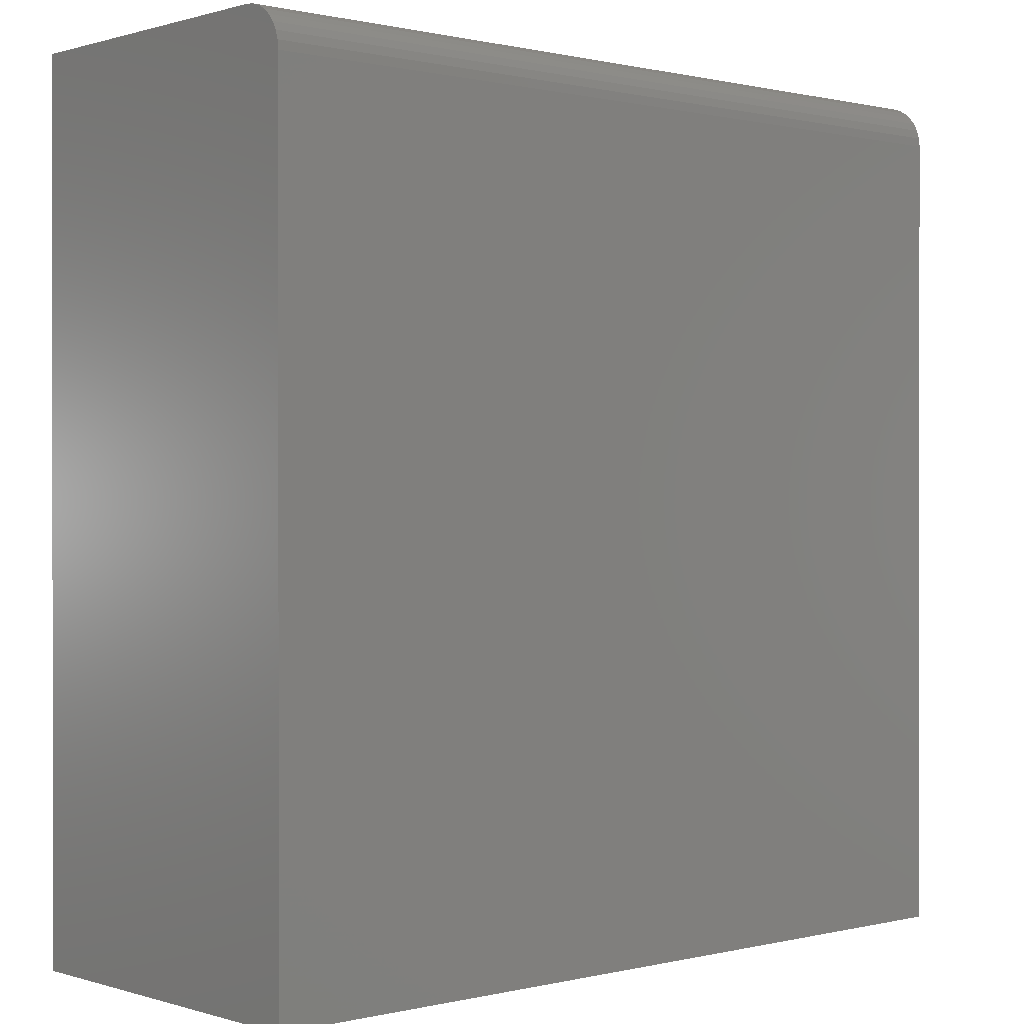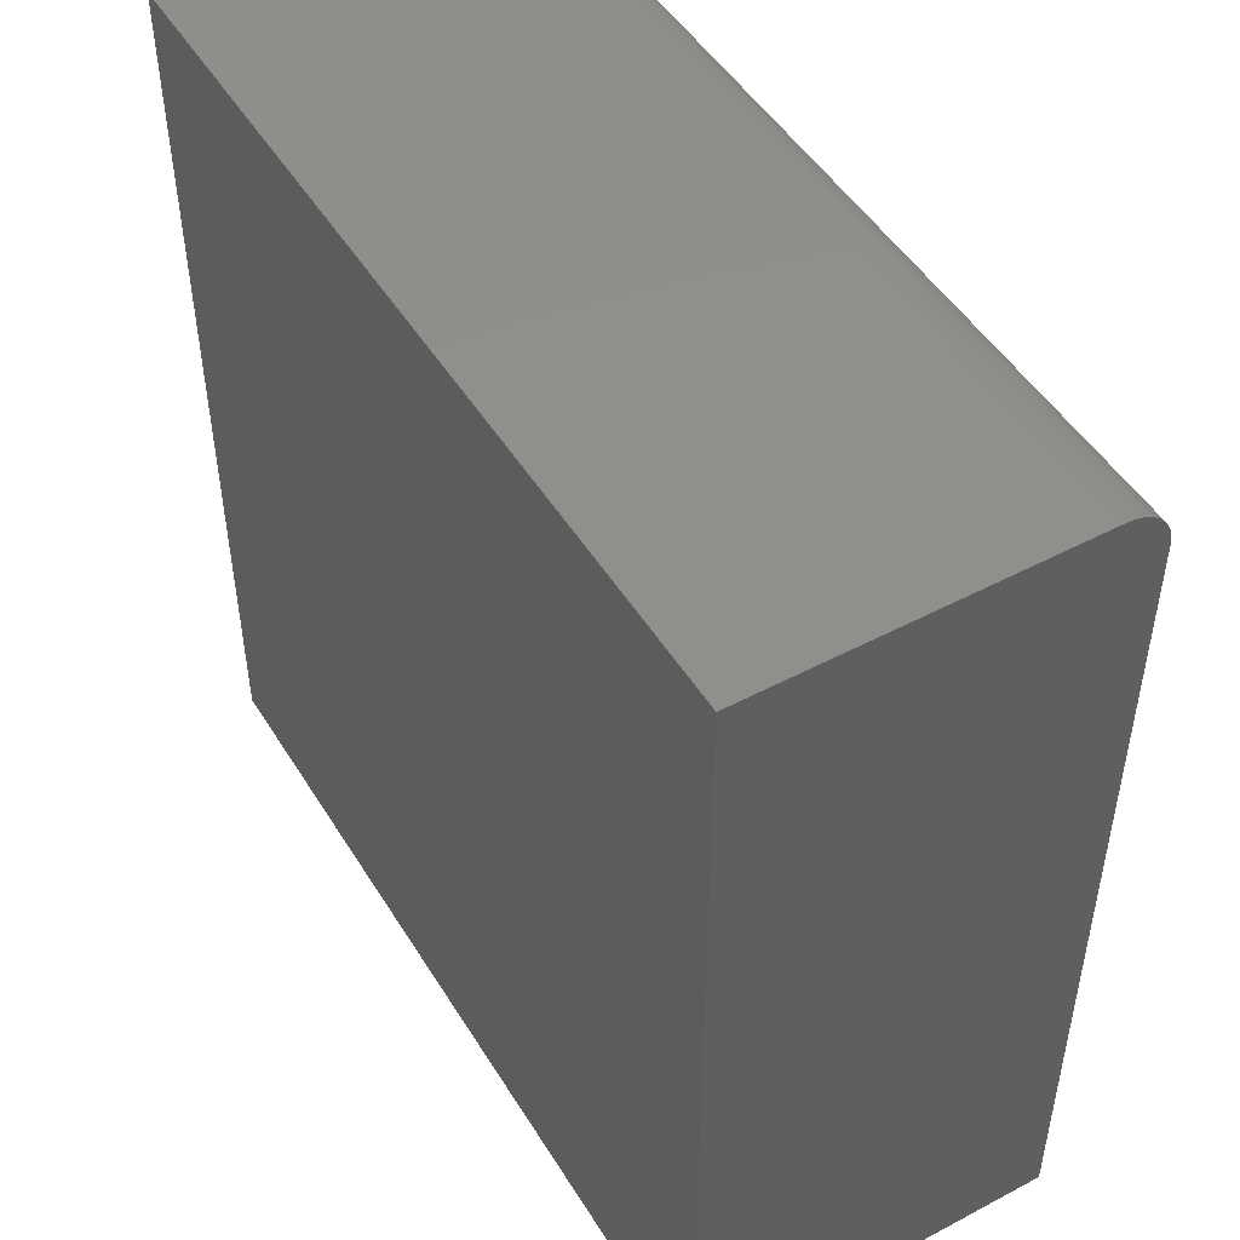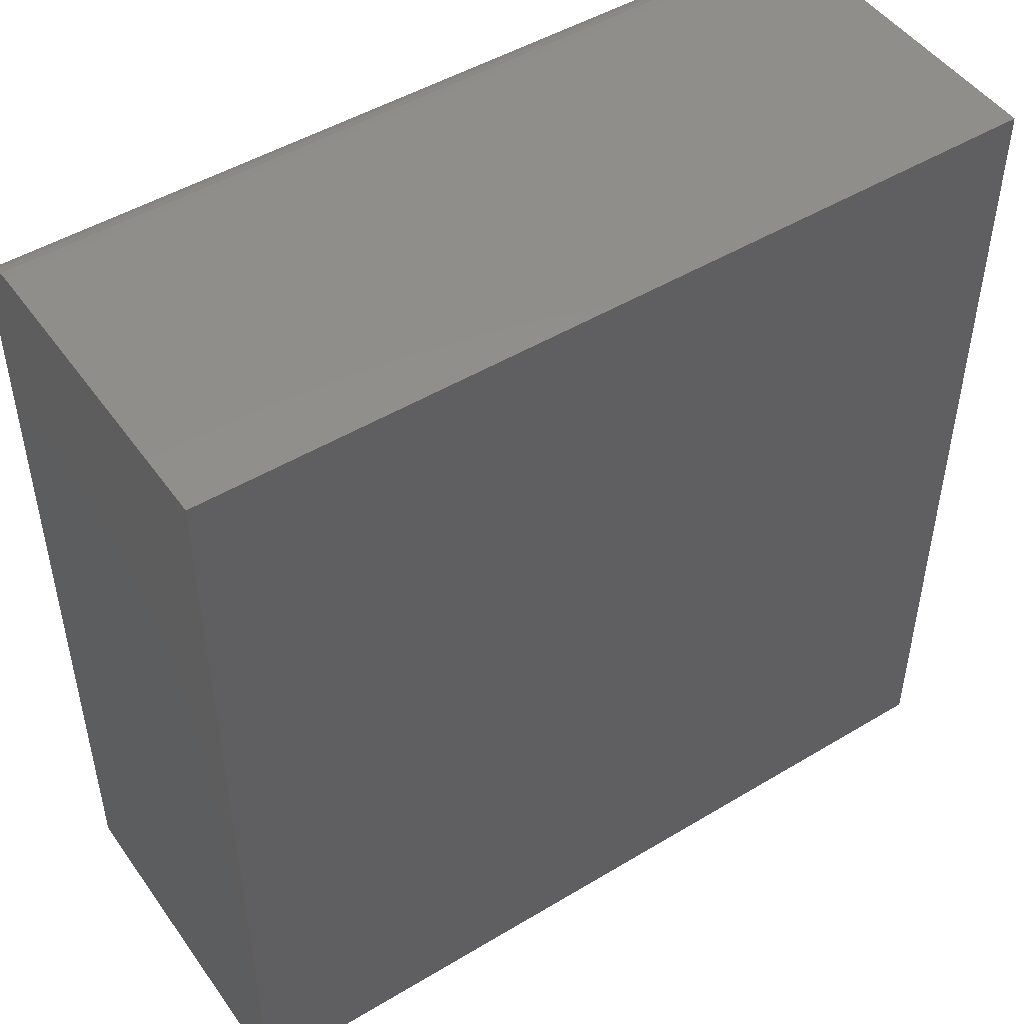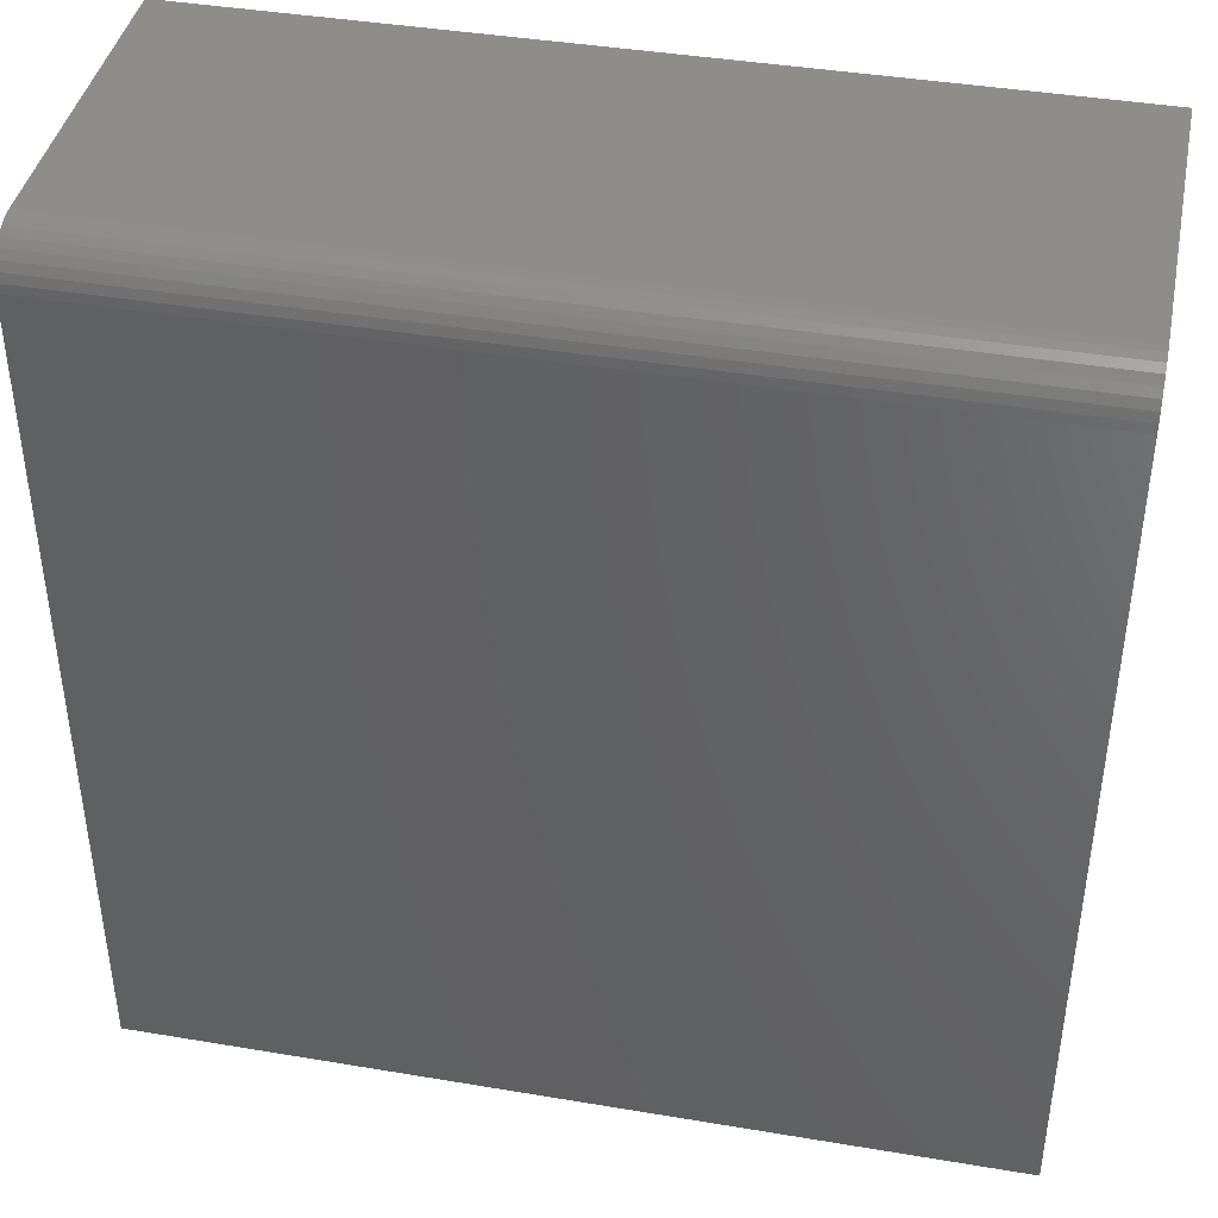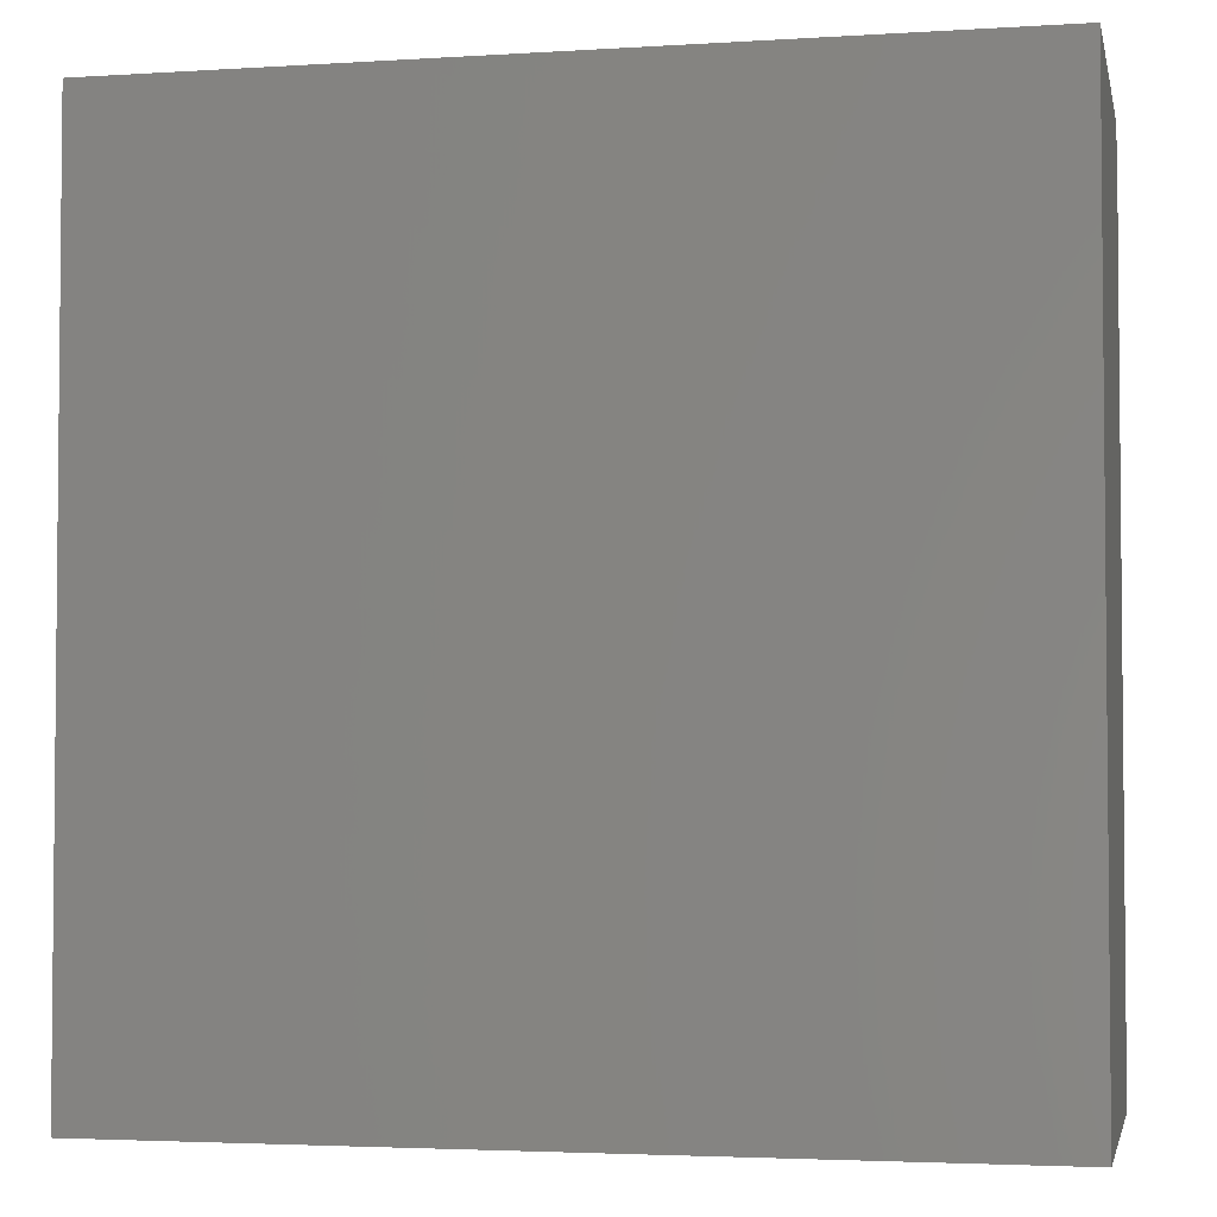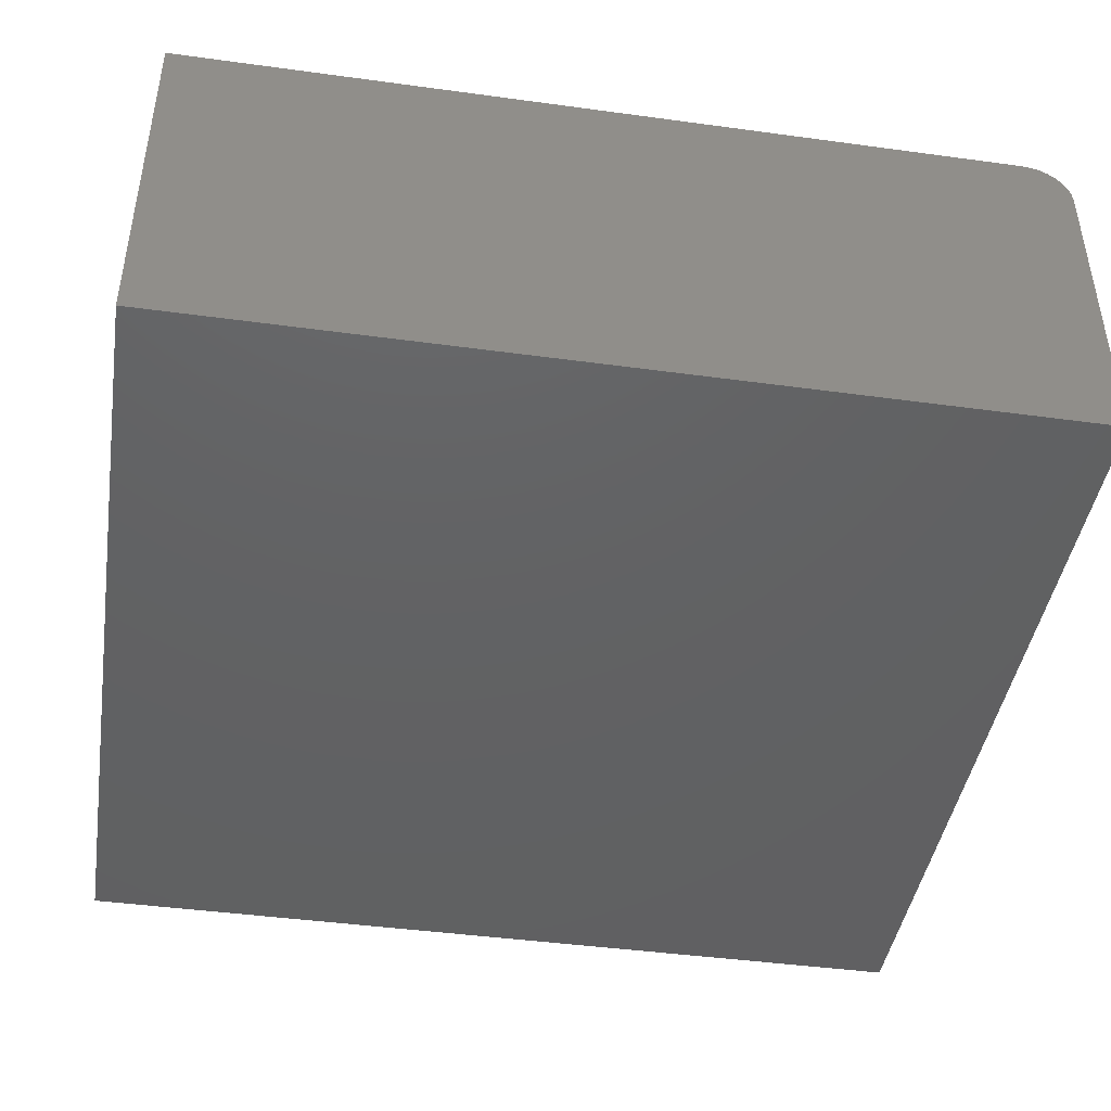
<metadata>
{"format":"stl","ext":"stl","renderer":"f3d","projection":"perspective","resolution":1024,"background":"white","views":[{"elev":0.4,"azim":-41.8,"up":"+Y"},{"elev":48.8,"azim":-120.5,"up":"+Y"},{"elev":48.3,"azim":146.1,"up":"+Y"},{"elev":41.3,"azim":11.5,"up":"+Y"},{"elev":-3.3,"azim":-168.0,"up":"+Y"},{"elev":-43.7,"azim":80.9,"up":"+Z"}]}
</metadata>
<code>
# stl→obj: 24 verts, 44 faces
v -0.1526 -0.07492 0.0625
v -0.005757 -0.07492 0.0625
v -0.1526 0.06801 0.0625
v -0.005757 0.06801 0.0625
v -0.1526 0.06953 0.06235
v -0.1526 0.07235 0.06118
v -0.1526 0.071 0.06191
v -0.1526 -0.07492 0
v -0.1526 0.07353 0.06021
v -0.1526 0.07451 0.05903
v -0.1526 0.07523 0.05768
v -0.1526 0.07567 0.05621
v -0.1526 0.07582 0.05469
v -0.1526 0.07582 0
v -0.005757 0.07582 0.05469
v -0.005757 0.07582 0
v -0.005757 0.07235 0.06118
v -0.005757 0.07451 0.05903
v -0.005757 0.07353 0.06021
v -0.005757 -0.07492 0
v -0.005757 0.071 0.06191
v -0.005757 0.06953 0.06235
v -0.005757 0.07567 0.05621
v -0.005757 0.07523 0.05768
f 1 2 3
f 3 2 4
f 3 5 6
f 6 5 7
f 8 1 3
f 8 3 6
f 8 6 9
f 8 9 10
f 8 10 11
f 8 11 12
f 8 12 13
f 8 13 14
f 15 16 13
f 13 16 14
f 17 18 19
f 4 2 20
f 16 18 17
f 16 17 21
f 16 21 22
f 16 22 4
f 16 4 20
f 18 16 15
f 18 15 23
f 18 23 24
f 15 13 23
f 23 13 12
f 23 12 24
f 24 12 11
f 24 11 18
f 18 11 10
f 18 10 19
f 19 10 9
f 19 9 17
f 17 9 6
f 17 6 21
f 21 6 7
f 21 7 22
f 22 7 5
f 22 5 4
f 4 5 3
f 8 14 20
f 20 14 16
f 1 8 2
f 2 8 20

</code>
